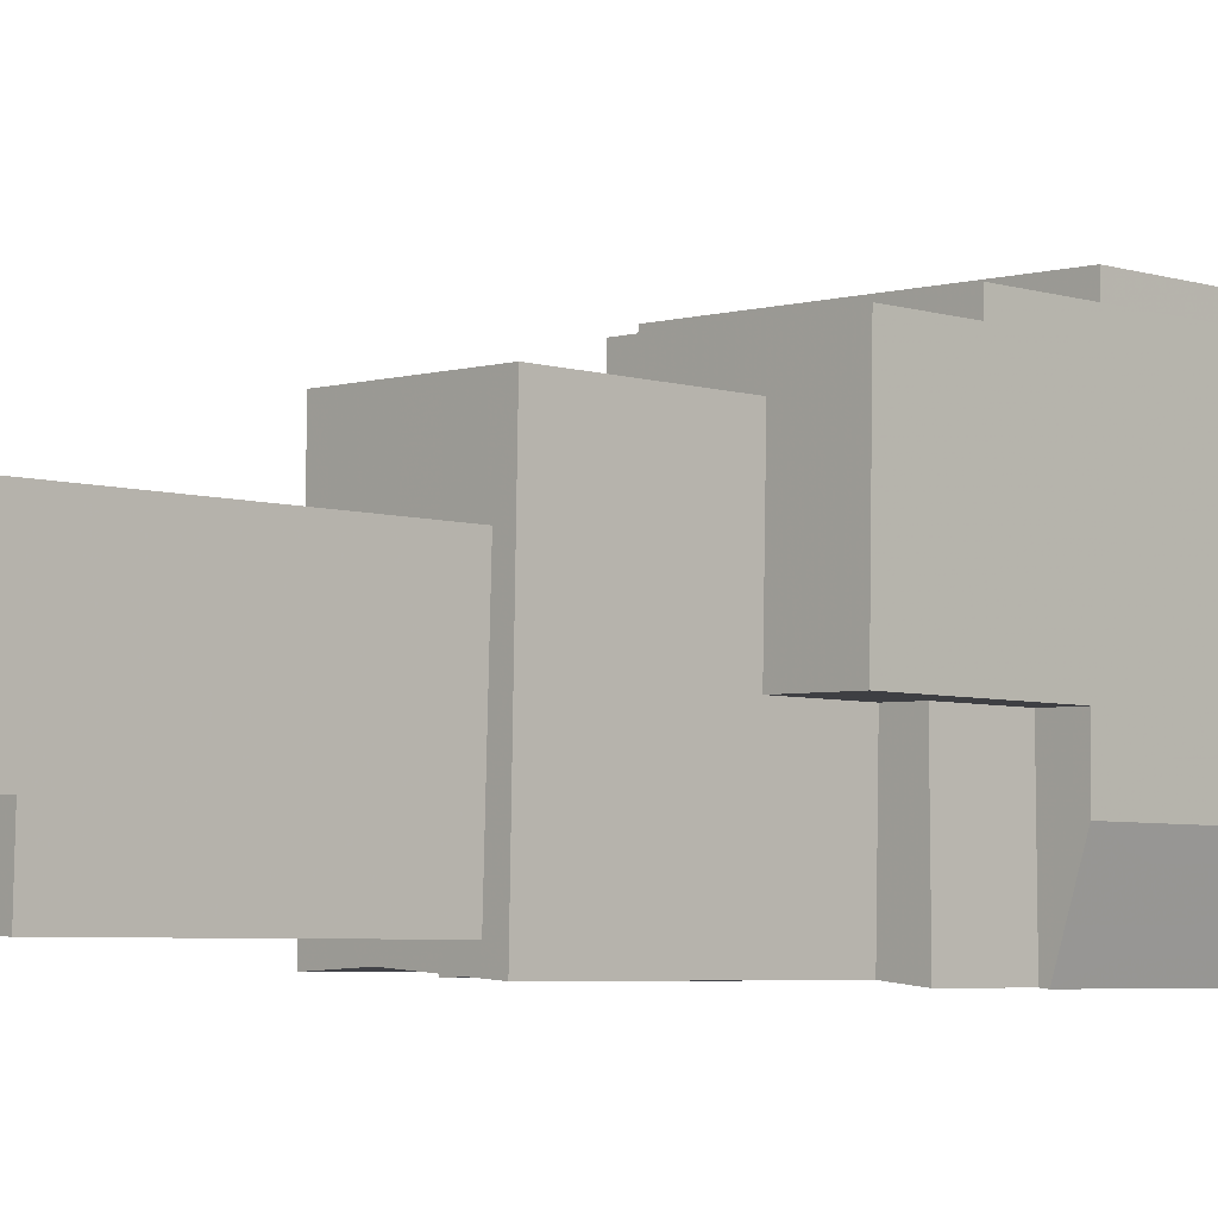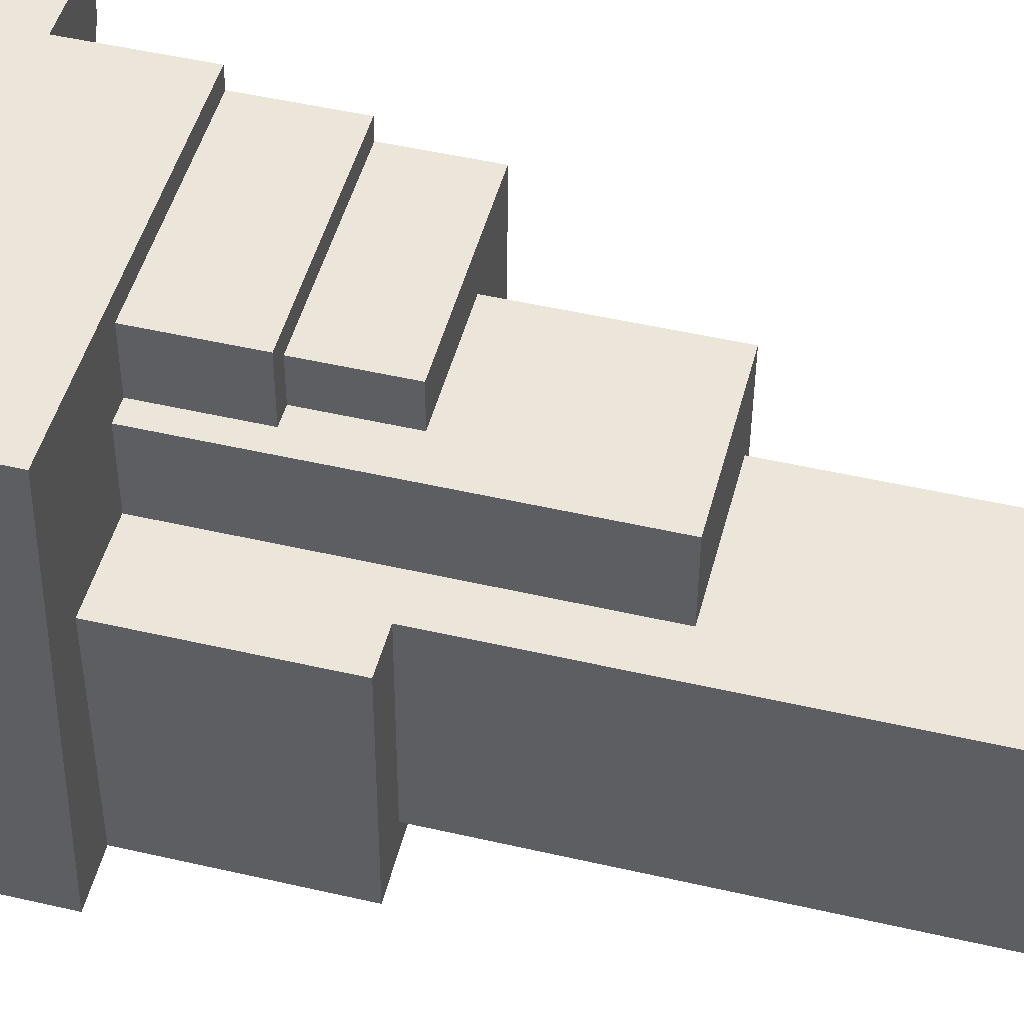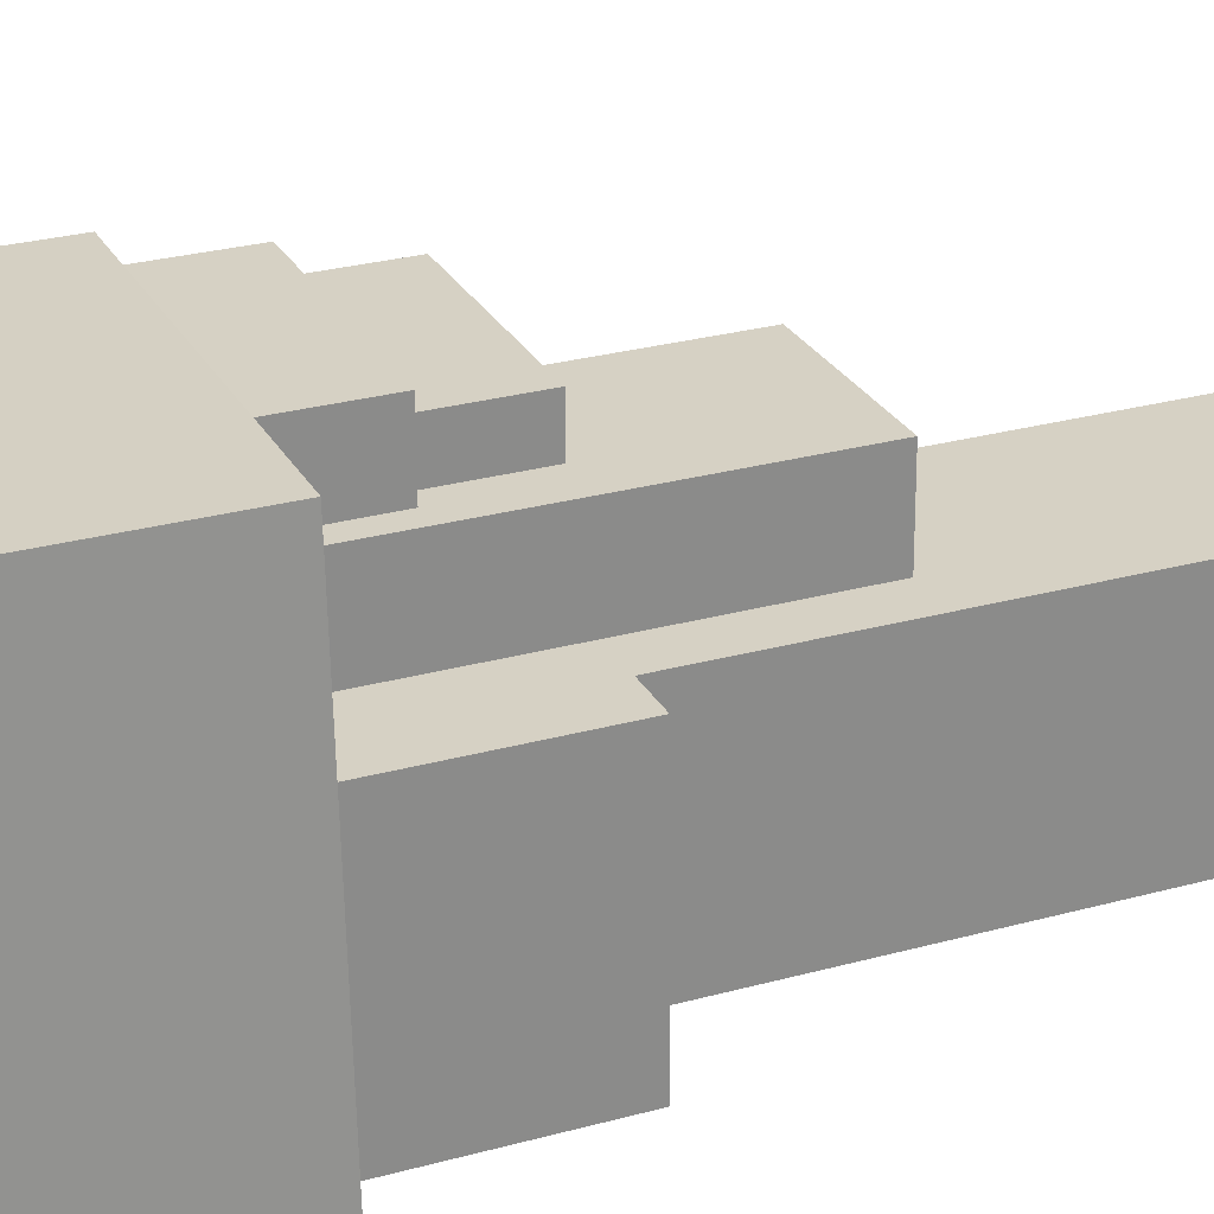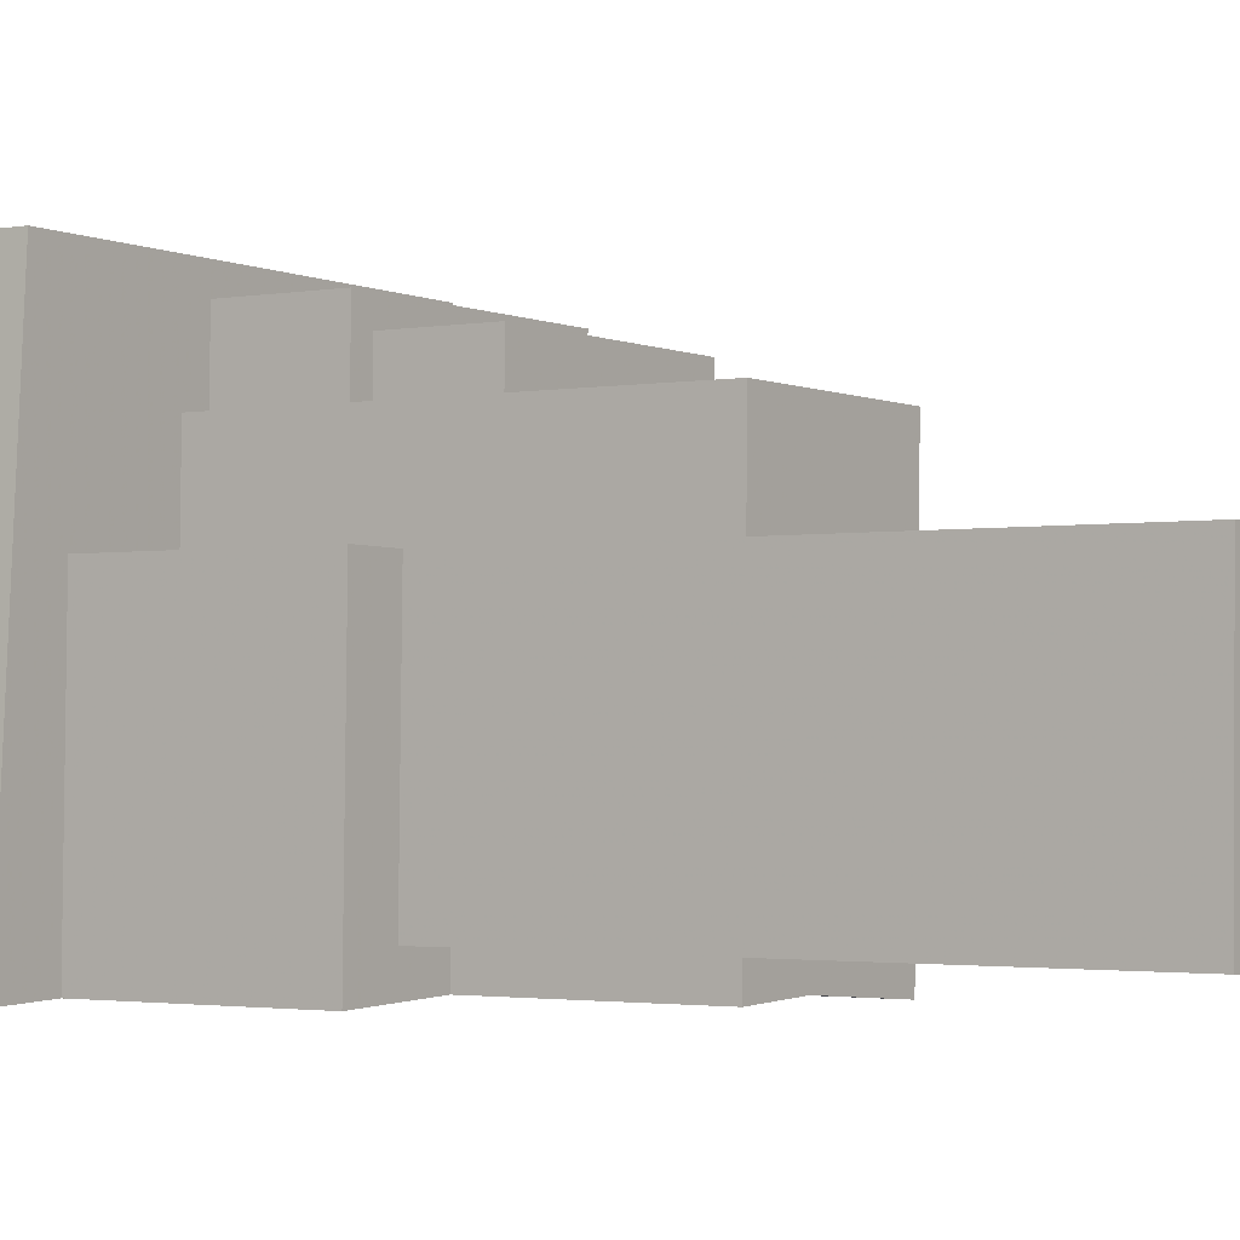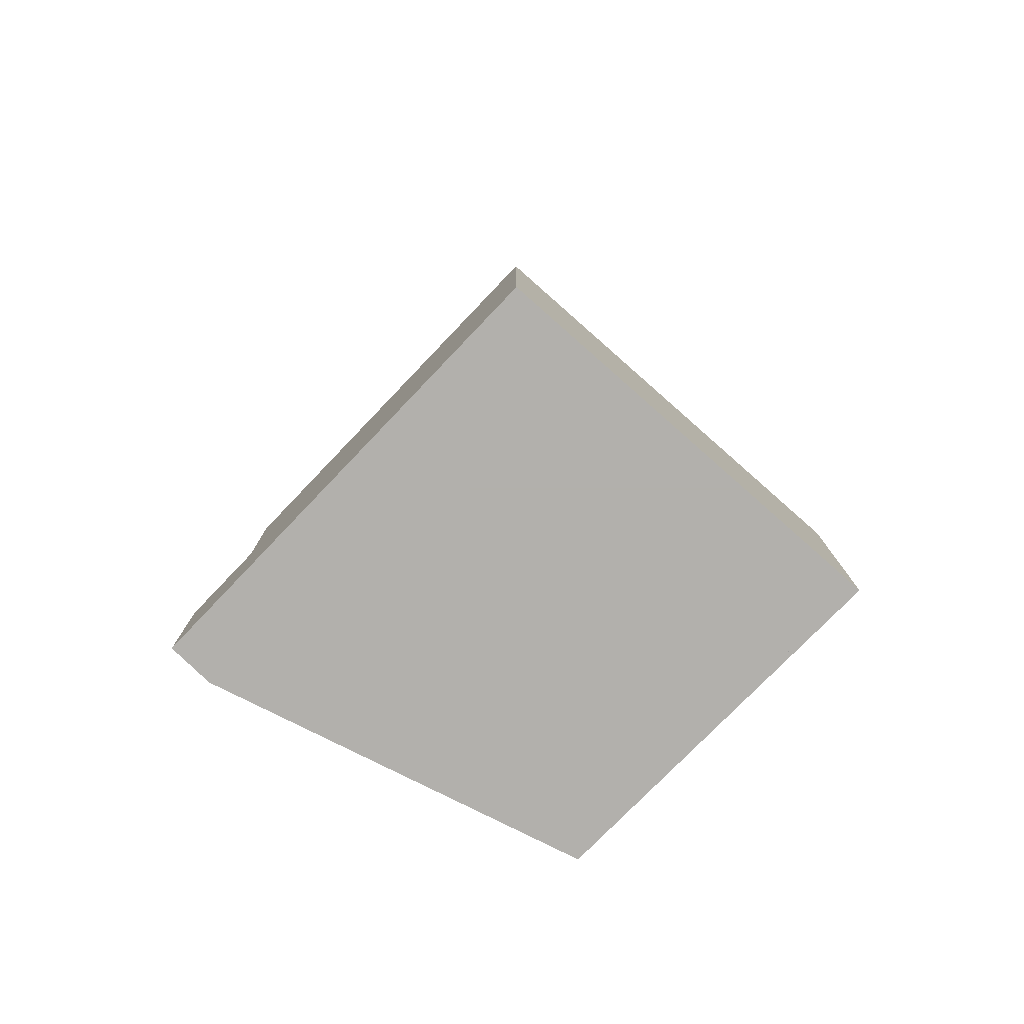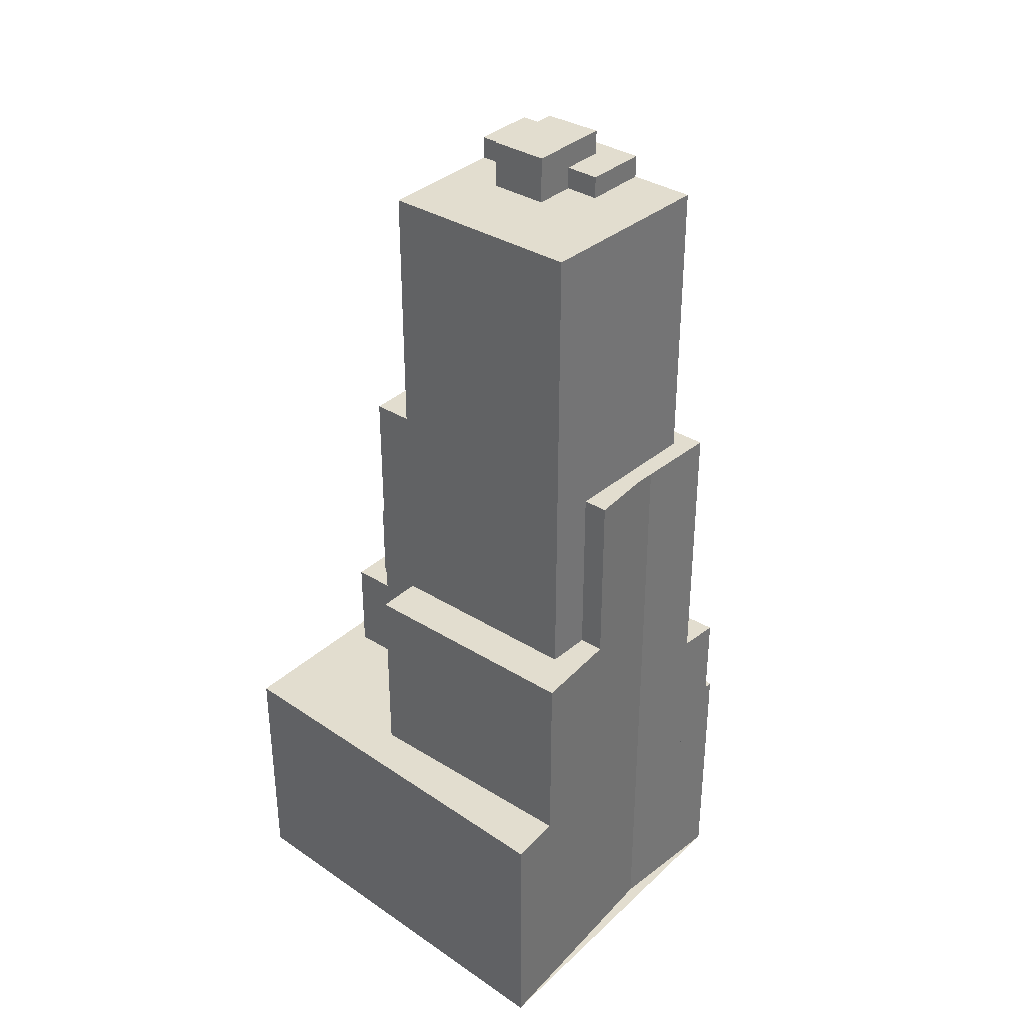
<metadata>
{"format":"obj","ext":"obj","renderer":"f3d","projection":"perspective","resolution":1024,"background":"white","views":[{"elev":-5.0,"azim":-134.2,"up":"+Z"},{"elev":49.0,"azim":104.4,"up":"+Z"},{"elev":27.6,"azim":67.2,"up":"+Z"},{"elev":-1.8,"azim":125.0,"up":"+Z"},{"elev":-78.6,"azim":45.0,"up":"+Y"},{"elev":35.0,"azim":128.7,"up":"+Y"}]}
</metadata>
<code>
v -218.8 -264.9 395.5
v -218.1 -264.9 395.5
v -218.3 -264.9 399.4
v -219.1 -264.9 410.9
v -219.3 -264.9 414.4
v -221.7 -264.9 452
v -222.2 -264.9 460.5
v -261.2 -264.9 459.7
v -280.7 -264.9 459.2
v -293.7 -264.9 459
v -293.6 -264.9 453.9
v -293.6 -264.9 451.7
v -282.8 -264.9 418.8
v -279.8 -264.9 409.7
v -275 -264.9 394.9
v -273.7 -264.9 395.1
v -267.2 -264.9 395.8
v -254.6 -264.9 397.1
v -250.9 -264.9 396.9
v -240.8 -264.9 396.5
v -228.9 -264.9 395.9
v -226.6 -264.9 395.8
v -245.4 -210 446.1
v -245.5 -210 456.5
v -280.6 -210 455.8
v -280.6 -210 452.4
v -248.6 -210 453
v -248.5 -210 446
v -273.5 -195.8 419.9
v -267.7 -195.8 420
v -268.3 -195.8 445.7
v -248.5 -195.8 446
v -248.6 -195.8 453
v -280.6 -195.8 452.4
v -280 -195.8 419.8
v -254.3 -113.2 415.2
v -247.7 -113.2 415.4
v -247.9 -113.2 424.6
v -254.6 -113.2 424.5
v -261.2 -113.2 424.3
v -261.2 -113.2 415
v -254.1 -117 409.7
v -254.3 -117 415.2
v -261.2 -117 415
v -261.2 -117 424.3
v -254.6 -117 424.5
v -254.9 -117 432.8
v -265.2 -117 432.6
v -264.4 -117 409.4
v -280 -244.7 419.8
v -280.6 -244.7 452.4
v -280.6 -244.7 455.8
v -280.7 -244.7 459.2
v -293.7 -244.7 459
v -293.6 -244.7 453.9
v -293.6 -244.7 451.7
v -282.8 -244.7 418.8
v -279.8 -244.7 409.7
v -240.9 -120.5 400.4
v -233.8 -120.5 400.8
v -234.4 -120.5 433.1
v -240.9 -120.5 433
v -241.5 -120.5 433
v -254.9 -120.5 432.8
v -254.6 -120.5 424.5
v -247.9 -120.5 424.6
v -247.7 -120.5 415.4
v -254.3 -120.5 415.2
v -254.1 -120.5 409.7
v -264.4 -120.5 409.4
v -264.1 -120.5 399.1
v -227.3 -195.6 433.2
v -234.4 -195.6 433.1
v -233.8 -195.6 400.8
v -240.9 -195.6 400.4
v -240.8 -195.6 396.5
v -228.9 -195.6 395.9
v -226.6 -195.6 395.8
v -218.3 -225.9 399.4
v -219.1 -225.9 410.9
v -219.3 -225.9 414.4
v -221.7 -225.9 452
v -222.2 -225.9 460.5
v -261.2 -225.9 459.7
v -280.7 -225.9 459.2
v -280.6 -225.9 455.8
v -245.5 -225.9 456.5
v -245.4 -225.9 446.1
v -241.7 -225.9 446.2
v -241.5 -225.9 433
v -240.9 -225.9 433
v -234.4 -225.9 433.1
v -227.3 -225.9 433.2
v -226.6 -225.9 395.8
v -218.8 -225.9 395.5
v -218.1 -225.9 395.5
v -254.6 -166.8 397.1
v -250.9 -166.8 396.9
v -240.8 -166.8 396.5
v -240.9 -166.8 400.4
v -264.1 -166.8 399.1
v -264.4 -166.8 409.4
v -265.2 -166.8 432.6
v -254.9 -166.8 432.8
v -241.5 -166.8 433
v -241.7 -166.8 446.2
v -245.4 -166.8 446.1
v -248.5 -166.8 446
v -268.3 -166.8 445.7
v -267.7 -166.8 420
v -267.2 -166.8 395.8
v -267.2 -210.6 395.8
v -267.7 -210.6 420
v -273.5 -210.6 419.9
v -273.7 -210.6 395.1
v -273.7 -224.9 395.1
v -273.5 -224.9 419.9
v -280 -224.9 419.8
v -279.8 -224.9 409.7
v -275 -224.9 394.9
g CityEngineShapeMaterial_601
f 2 1 22 21 20 19 18 17 16 15 14 13 12 11 10 9 8 7 6 5 4 3
f 24 23 28 27 26 25
f 30 29 35 34 33 32 31
f 37 36 41 40 39 38
f 43 42 49 48 47 46 45 44
f 51 50 58 57 56 55 54 53 52
f 60 59 71 70 69 68 67 66 65 64 63 62 61
f 73 72 78 77 76 75 74
f 80 79 96 95 94 93 92 91 90 89 88 87 86 85 84 83 82 81
f 98 97 111 110 109 108 107 106 105 104 103 102 101 100 99
f 113 112 115 114
f 117 116 120 119 118
f 118 117 29 35
f 115 116 117 114
f 114 113 30 29
f 111 112 113 110
f 64 104 105 63
f 48 103 104 47
f 49 102 103 48
f 71 101 102 70
f 101 100 59 71
f 94 93 72 78
f 73 92 93 72
f 62 91 92 61
f 63 90 91 62
f 90 89 106 105
f 107 88 89 106
f 88 87 24 23
f 25 86 87 24
f 76 75 100 99
f 75 74 60 59
f 74 73 61 60
f 70 69 42 49
f 69 68 43 42
f 68 67 37 36
f 67 66 38 37
f 39 65 66 38
f 65 64 47 46
f 119 58 50 118
f 86 52 53 85
f 26 51 52 25
f 35 50 51 34
f 40 45 46 39
f 41 44 45 40
f 44 43 36 41
f 109 31 32 108
f 110 30 31 109
f 108 28 23 107
f 28 27 33 32
f 34 26 27 33
f 1 22 94 95
f 22 21 77 78
f 21 20 76 77
f 20 19 98 99
f 19 18 97 98
f 18 17 111 97
f 17 16 115 112
f 16 15 120 116
f 15 14 119 120
f 14 13 57 58
f 13 12 56 57
f 12 11 55 56
f 11 10 54 55
f 10 9 53 54
f 9 8 84 85
f 8 7 83 84
f 7 6 82 83
f 6 5 81 82
f 5 4 80 81
f 4 3 79 80
f 3 2 96 79
f 2 1 95 96

</code>
